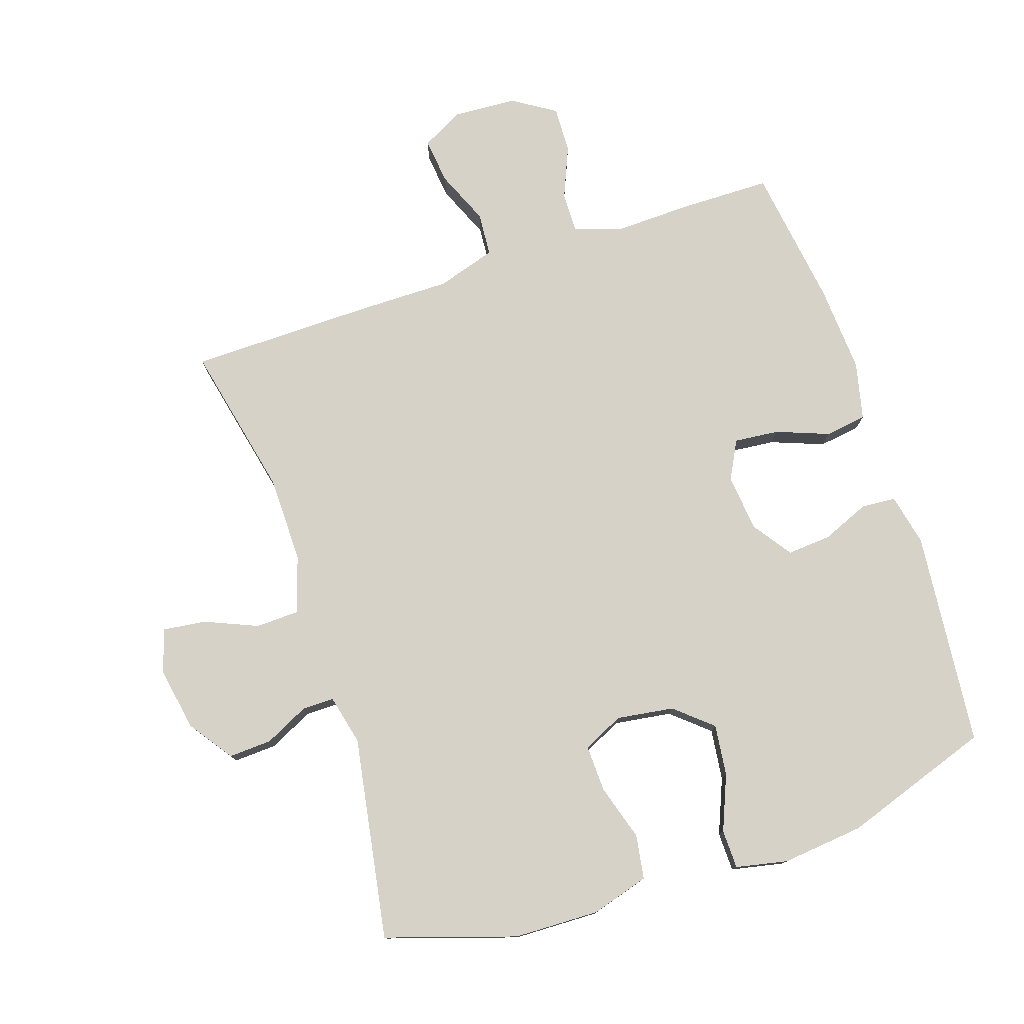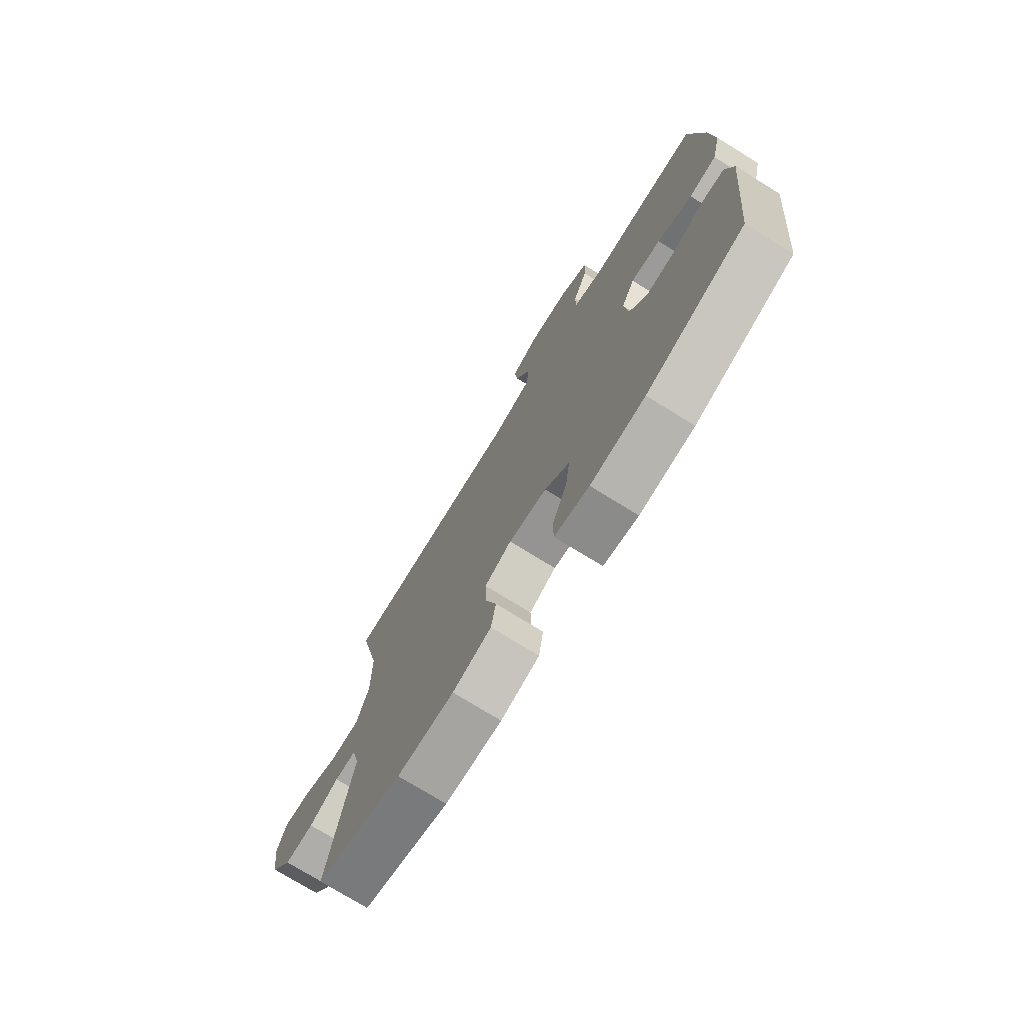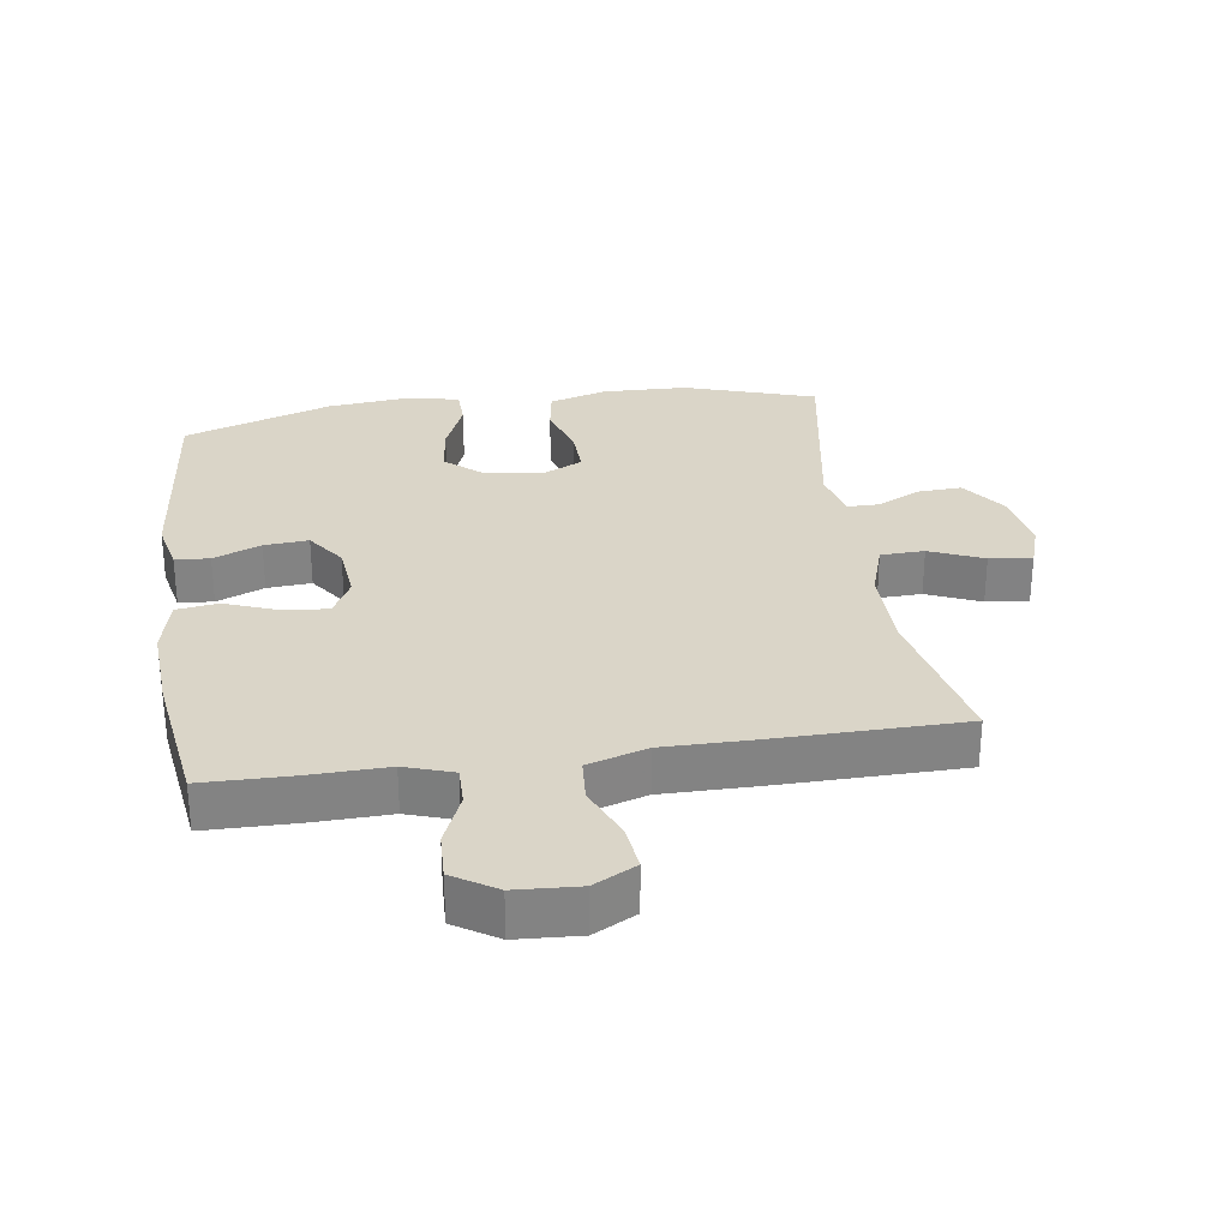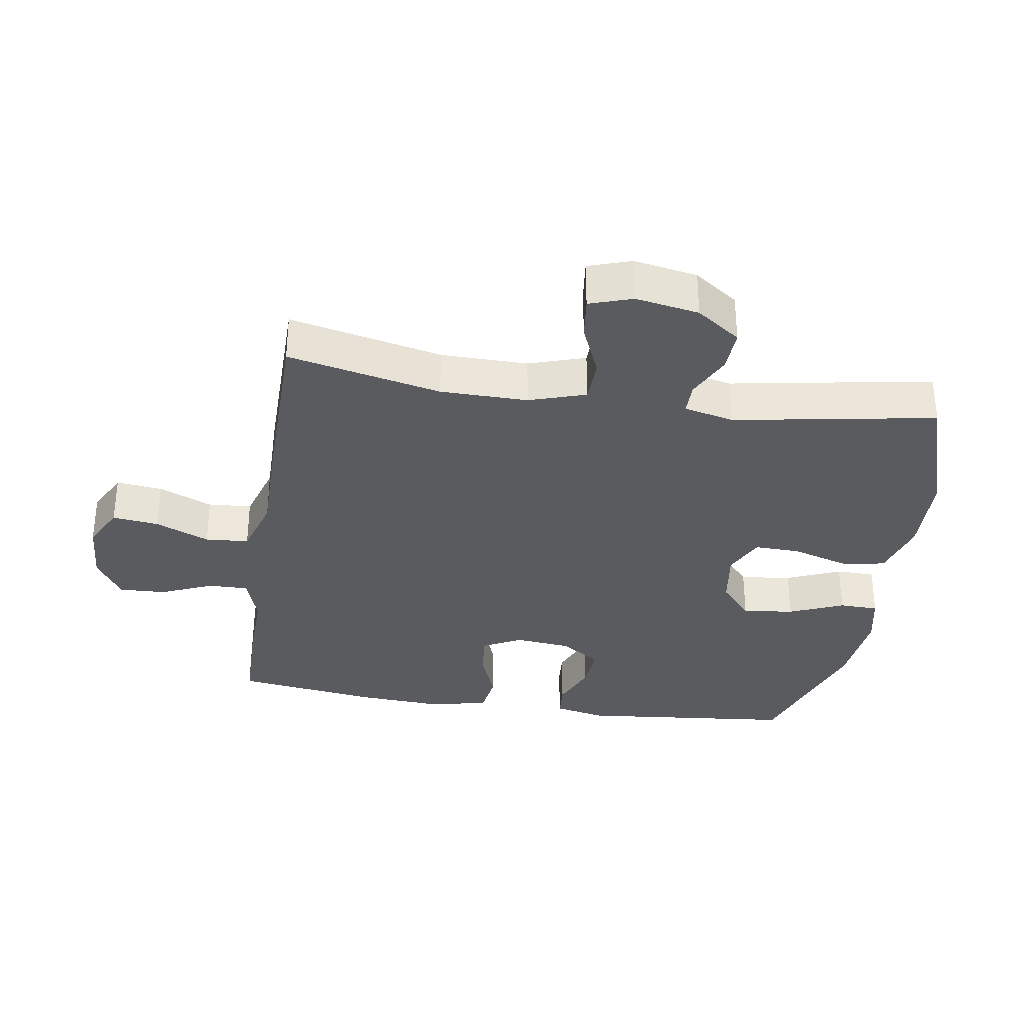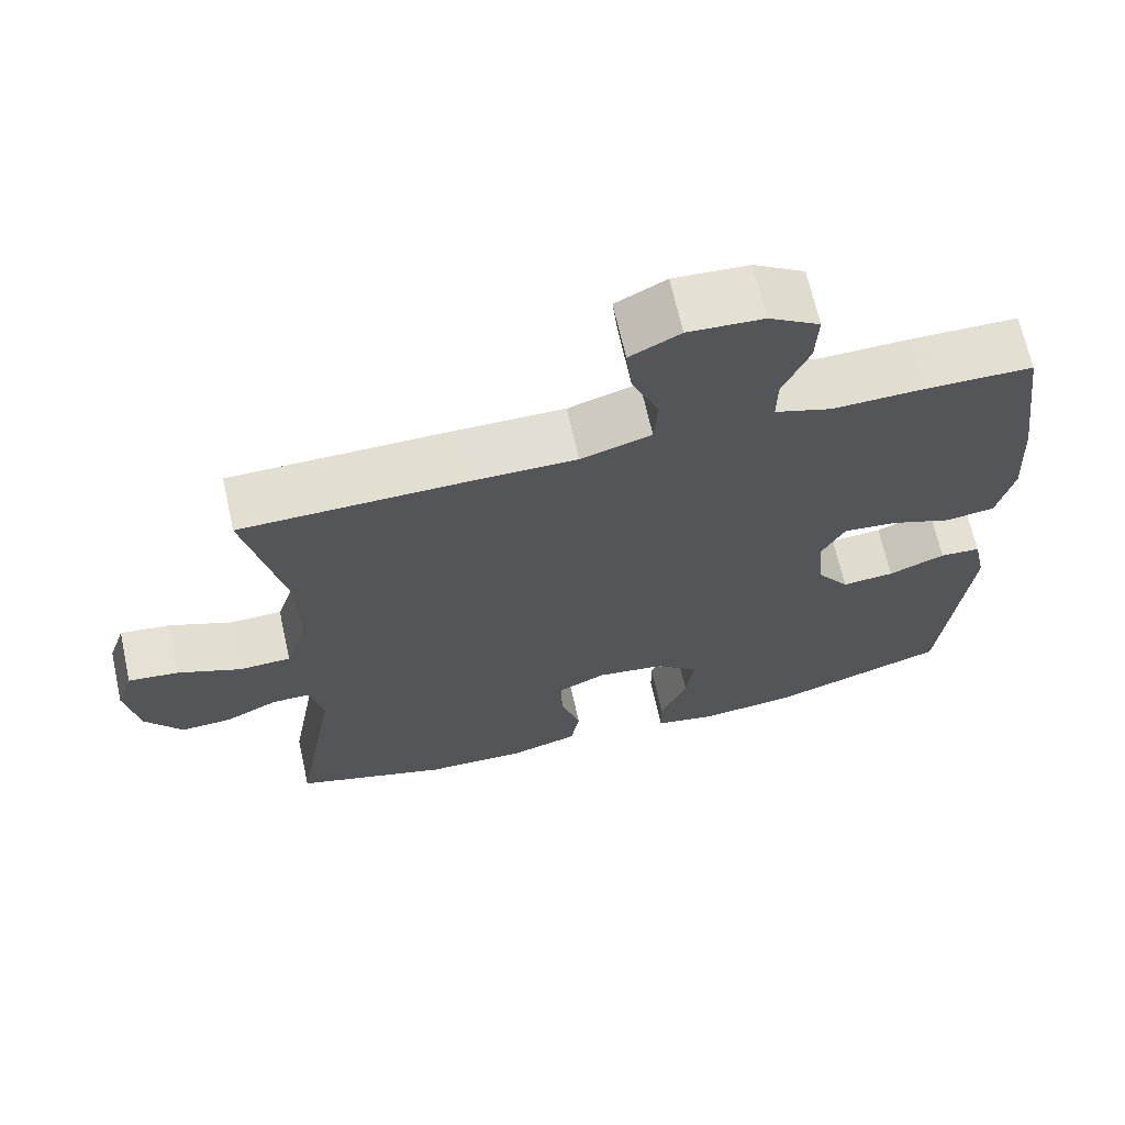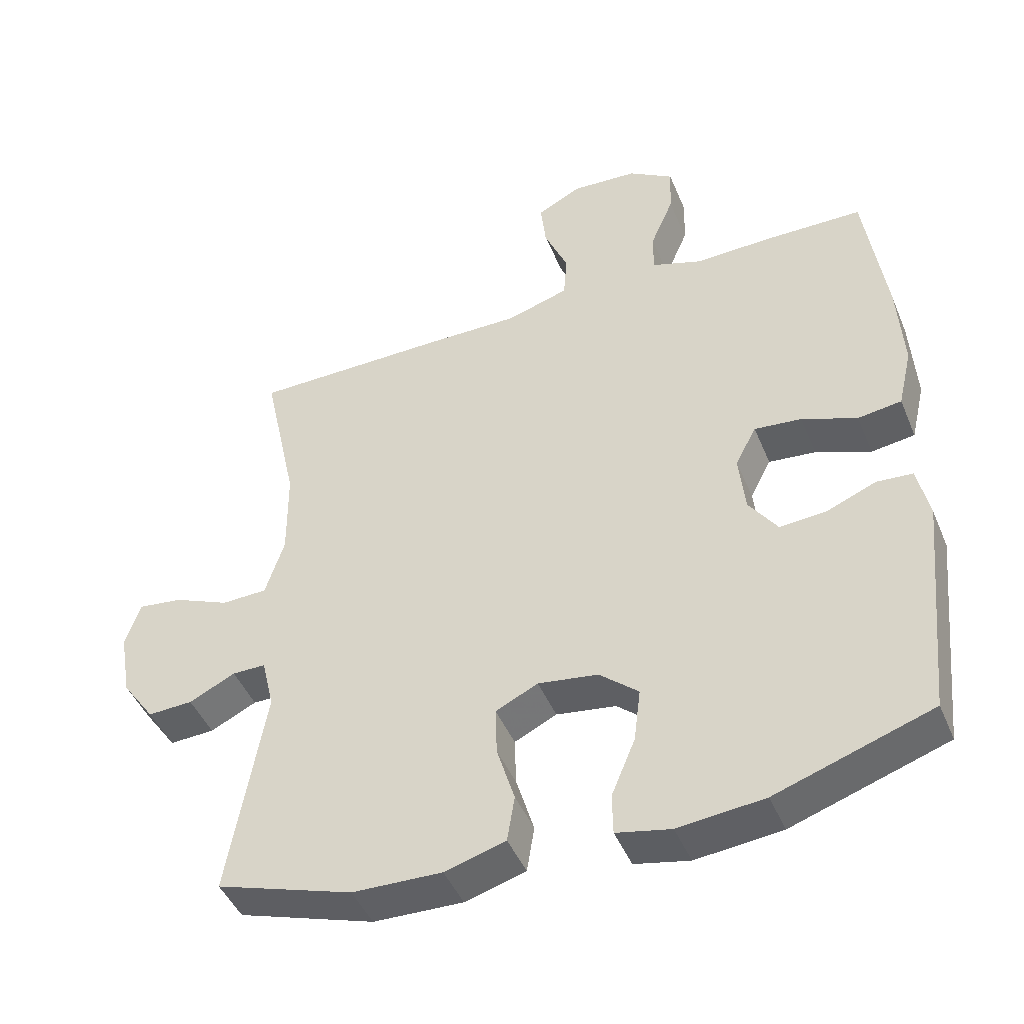
<metadata>
{"format":"obj","ext":"obj","renderer":"f3d","projection":"perspective","resolution":1024,"background":"white","views":[{"elev":77.6,"azim":161.5,"up":"+Y"},{"elev":-75.0,"azim":-121.7,"up":"+Z"},{"elev":29.3,"azim":-8.4,"up":"+Y"},{"elev":-33.4,"azim":81.1,"up":"+Y"},{"elev":67.6,"azim":167.4,"up":"+Z"},{"elev":-45.4,"azim":-158.1,"up":"+Z"}]}
</metadata>
<code>
v 0.5 0.07 -0.5
v 0.3 0.07 -0.565
v 0.169 0.07 -0.569
v 0.08 0.07 -0.543
v 0.069 0.07 -0.475
v 0.095 0.07 -0.389
v 0.097 0.07 -0.318
v 0.035 0.07 -0.288
v -0.053 0.07 -0.301
v -0.11 0.07 -0.35
v -0.1 0.07 -0.429
v -0.065 0.07 -0.513
v -0.066 0.07 -0.573
v -0.146 0.07 -0.59
v -0.272 0.07 -0.577
v -0.5 0.07 -0.5
v -0.534 0.07 -0.169
v -0.517 0.07 -0.089
v -0.464 0.07 -0.085
v -0.391 0.07 -0.115
v -0.323 0.07 -0.12
v -0.281 0.07 -0.06
v -0.272 0.07 0.028
v -0.303 0.07 0.087
v -0.372 0.07 0.08
v -0.453 0.07 0.049
v -0.517 0.07 0.058
v -0.538 0.07 0.147
v -0.53 0.07 0.282
v -0.5 0.07 0.5
v -0.36 0.07 0.502
v -0.243 0.07 0.499
v -0.169 0.07 0.524
v -0.17 0.07 0.585
v -0.204 0.07 0.665
v -0.207 0.07 0.737
v -0.141 0.07 0.779
v -0.044 0.07 0.785
v 0.021 0.07 0.751
v 0.013 0.07 0.68
v -0.022 0.07 0.597
v -0.017 0.07 0.53
v 0.074 0.07 0.502
v 0.212 0.07 0.503
v 0.5 0.07 0.5
v 0.449 0.07 0.264
v 0.448 0.07 0.13
v 0.476 0.07 0.043
v 0.543 0.07 0.041
v 0.625 0.07 0.076
v 0.69 0.07 0.084
v 0.712 0.07 0.018
v 0.695 0.07 -0.08
v 0.647 0.07 -0.148
v 0.581 0.07 -0.145
v 0.513 0.07 -0.112
v 0.464 0.07 -0.112
v 0.446 0.07 -0.189
v 0.5 0 -0.5
v 0.3 0 -0.565
v 0.169 0 -0.569
v 0.08 0 -0.543
v 0.069 0 -0.475
v 0.095 0 -0.389
v 0.097 0 -0.318
v 0.035 0 -0.288
v -0.053 0 -0.301
v -0.11 0 -0.35
v -0.1 0 -0.429
v -0.065 0 -0.513
v -0.066 0 -0.573
v -0.146 0 -0.59
v -0.272 0 -0.577
v -0.5 0 -0.5
v -0.534 0 -0.169
v -0.517 0 -0.089
v -0.464 0 -0.085
v -0.391 0 -0.115
v -0.323 0 -0.12
v -0.281 0 -0.06
v -0.272 0 0.028
v -0.303 0 0.087
v -0.372 0 0.08
v -0.453 0 0.049
v -0.517 0 0.058
v -0.538 0 0.147
v -0.53 0 0.282
v -0.5 0 0.5
v -0.36 0 0.502
v -0.243 0 0.499
v -0.169 0 0.524
v -0.17 0 0.585
v -0.204 0 0.665
v -0.207 0 0.737
v -0.141 0 0.779
v -0.044 0 0.785
v 0.021 0 0.751
v 0.013 0 0.68
v -0.022 0 0.597
v -0.017 0 0.53
v 0.074 0 0.502
v 0.212 0 0.503
v 0.5 0 0.5
v 0.449 0 0.264
v 0.448 0 0.13
v 0.476 0 0.043
v 0.543 0 0.041
v 0.625 0 0.076
v 0.69 0 0.084
v 0.712 0 0.018
v 0.695 0 -0.08
v 0.647 0 -0.148
v 0.581 0 -0.145
v 0.513 0 -0.112
v 0.464 0 -0.112
v 0.446 0 -0.189
f 53 54 55 56
f 53 56 57
f 52 53 57
f 49 50 51 52
f 48 49 52 57
f 47 48 57 58
f 43 44 45 46
f 42 43 46 47
f 38 39 40 41
f 38 41 42
f 37 38 42
f 34 35 36 37
f 33 34 37 42
f 32 33 42 47
f 25 26 27 28
f 24 25 28 29
f 17 18 19 20
f 17 20 21
f 16 17 21
f 15 16 21 22
f 11 12 13 14
f 10 11 14 15
f 3 4 5 6
f 3 6 7
f 58 1 2 3
f 58 3 7
f 47 58 7 8
f 32 47 8 9
f 31 32 9 10
f 24 29 30 31
f 23 24 31
f 23 31 10
f 10 15 22 23
f 114 113 112 111
f 115 114 111
f 115 111 110
f 110 109 108 107
f 115 110 107 106
f 116 115 106 105
f 104 103 102 101
f 105 104 101 100
f 99 98 97 96
f 100 99 96
f 100 96 95
f 95 94 93 92
f 100 95 92 91
f 105 100 91 90
f 86 85 84 83
f 87 86 83 82
f 78 77 76 75
f 79 78 75
f 79 75 74
f 80 79 74 73
f 72 71 70 69
f 73 72 69 68
f 64 63 62 61
f 65 64 61
f 61 60 59 116
f 65 61 116
f 66 65 116 105
f 67 66 105 90
f 68 67 90 89
f 89 88 87 82
f 89 82 81
f 68 89 81
f 81 80 73 68
f 1 59 60 2
f 2 60 61 3
f 3 61 62 4
f 4 62 63 5
f 5 63 64 6
f 6 64 65 7
f 7 65 66 8
f 8 66 67 9
f 9 67 68 10
f 10 68 69 11
f 11 69 70 12
f 12 70 71 13
f 13 71 72 14
f 14 72 73 15
f 15 73 74 16
f 16 74 75 17
f 17 75 76 18
f 18 76 77 19
f 19 77 78 20
f 20 78 79 21
f 21 79 80 22
f 22 80 81 23
f 23 81 82 24
f 24 82 83 25
f 25 83 84 26
f 26 84 85 27
f 27 85 86 28
f 28 86 87 29
f 29 87 88 30
f 30 88 89 31
f 31 89 90 32
f 32 90 91 33
f 33 91 92 34
f 34 92 93 35
f 35 93 94 36
f 36 94 95 37
f 37 95 96 38
f 38 96 97 39
f 39 97 98 40
f 40 98 99 41
f 41 99 100 42
f 42 100 101 43
f 43 101 102 44
f 44 102 103 45
f 45 103 104 46
f 46 104 105 47
f 47 105 106 48
f 48 106 107 49
f 49 107 108 50
f 50 108 109 51
f 51 109 110 52
f 52 110 111 53
f 53 111 112 54
f 54 112 113 55
f 55 113 114 56
f 56 114 115 57
f 57 115 116 58
f 58 116 59 1

</code>
